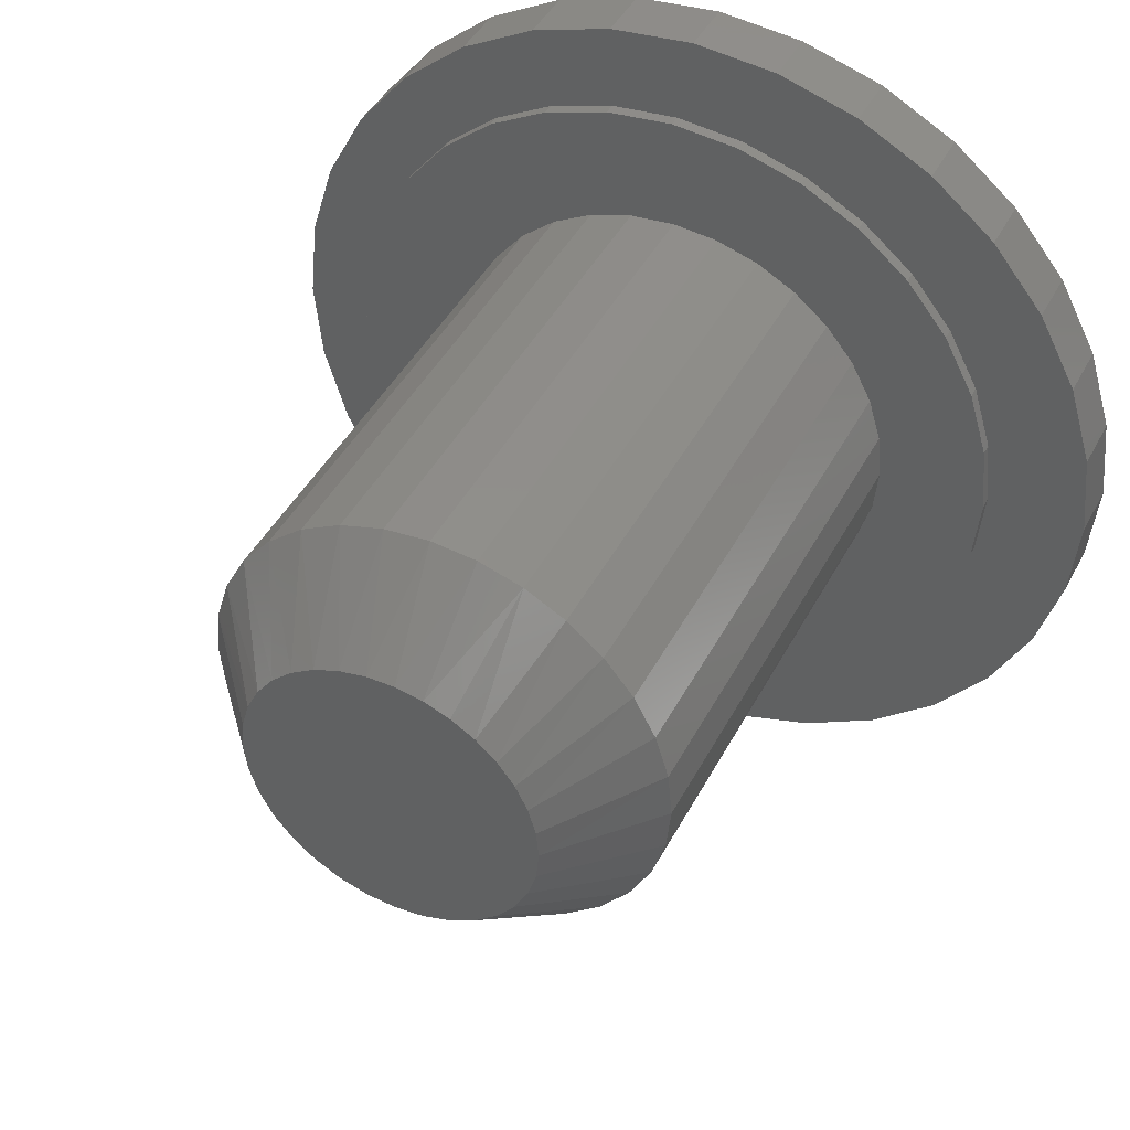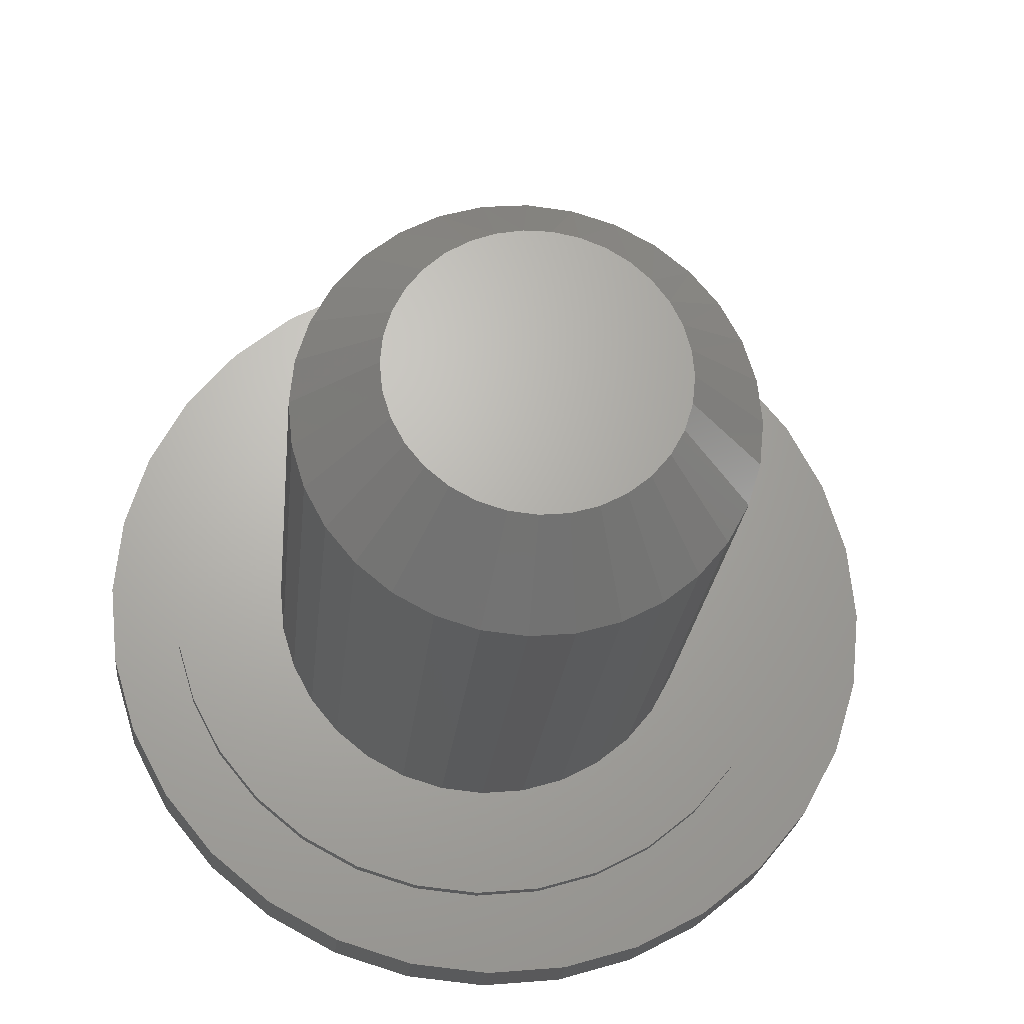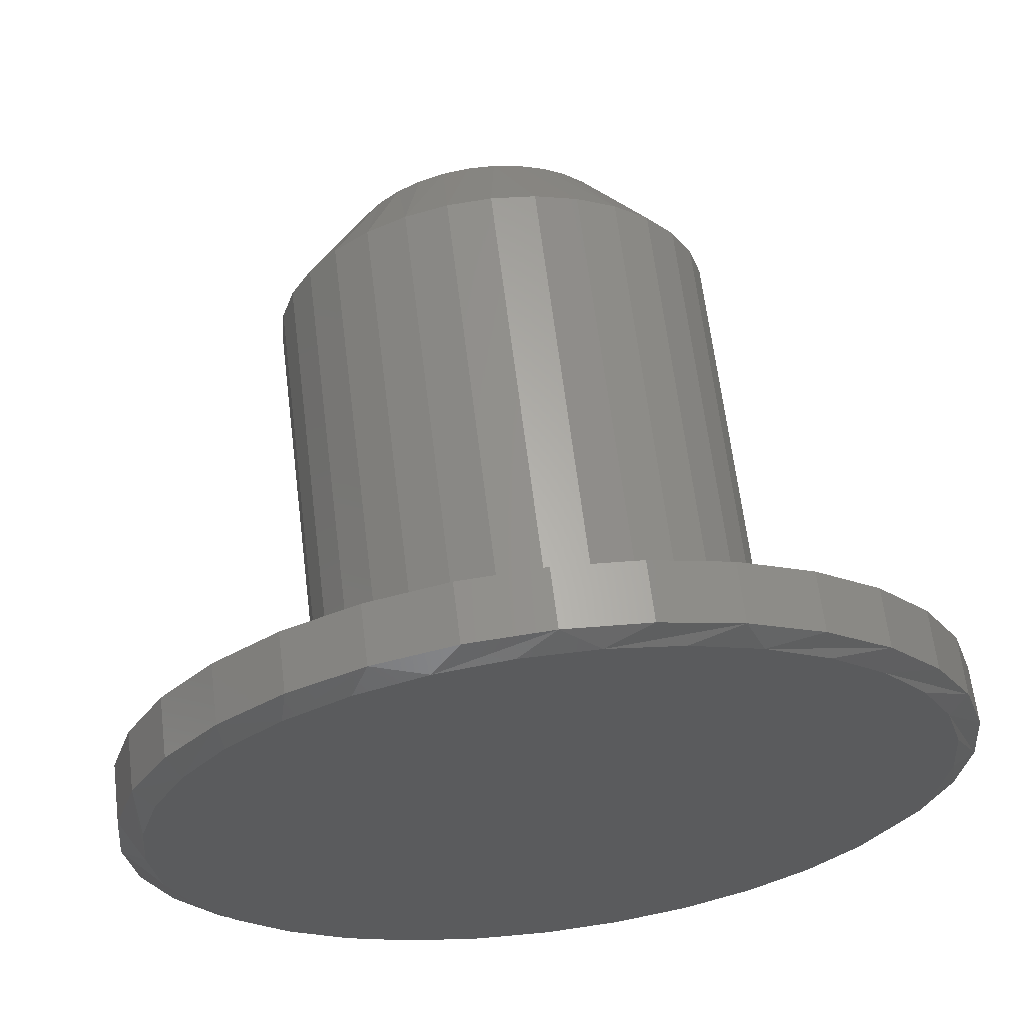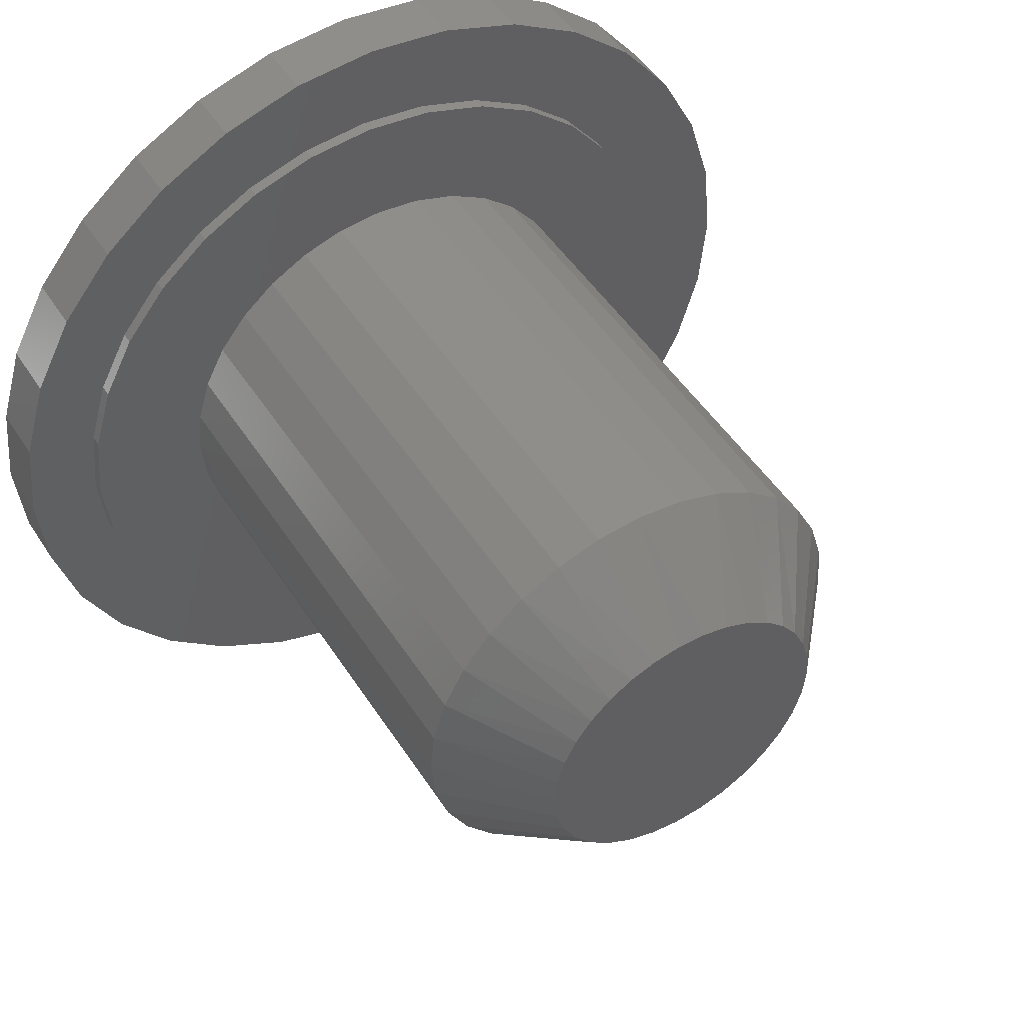
<metadata>
{"format":"stl","ext":"stl","renderer":"f3d","projection":"perspective","resolution":1024,"background":"white","views":[{"elev":43.5,"azim":26.1,"up":"+Y"},{"elev":-23.4,"azim":-5.6,"up":"+Y"},{"elev":63.8,"azim":173.0,"up":"+Y"},{"elev":48.5,"azim":-31.3,"up":"+Y"}]}
</metadata>
<code>
# stl→obj: 258 verts, 512 faces
v -0.06561 0.2583 0
v -0.01689 0.2674 0
v 0.03268 0.2674 0
v 0.0814 0.2583 0
v 0.007896 -0.2686 0
v -0.0445 -0.2634 0
v 0.06029 -0.2634 0
v -0.09489 -0.2481 0
v 0.1107 -0.2481 0
v -0.1413 -0.2233 0
v 0.1571 -0.2233 0
v -0.182 -0.1899 0
v 0.1978 -0.1899 0
v -0.2154 -0.1492 0
v 0.2312 -0.1492 0
v -0.2402 -0.1028 0
v 0.256 -0.1028 0
v -0.2555 -0.0524 0
v 0.2713 -0.0524 0
v -0.2607 -2.971e-06 0
v 0.2765 -1.152e-16 0
v -0.2561 0.04935 0
v 0.2719 0.04935 0
v -0.2426 0.09702 0
v 0.2583 0.09702 0
v -0.2205 0.1414 0
v 0.2363 0.1414 0
v -0.1906 0.1809 0
v 0.2064 0.1809 0
v -0.154 0.2143 0
v 0.1698 0.2143 0
v -0.1118 0.2404 0
v 0.1276 0.2404 0
v -0.2287 2.789e-17 0.04688
v -0.2287 2.789e-17 0.05469
v -0.2243 0.04442 0.04688
v -0.2243 0.04442 0.05469
v -0.2114 0.08714 0.04688
v -0.2114 0.08714 0.05469
v -0.1903 0.1265 0.04688
v -0.1903 0.1265 0.05469
v -0.162 0.161 0.04688
v -0.162 0.161 0.05469
v -0.1275 0.1893 0.04688
v -0.1275 0.1893 0.05469
v -0.08813 0.2104 0.04688
v -0.08813 0.2104 0.05469
v -0.04541 0.2233 0.04688
v -0.04541 0.2233 0.05469
v -0.0009868 0.2277 0.04688
v -0.0009868 0.2277 0.05469
v 0.04344 0.2233 0.04688
v 0.04344 0.2233 0.05469
v 0.08616 0.2104 0.04688
v 0.08616 0.2104 0.05469
v 0.1255 0.1893 0.04688
v 0.1255 0.1893 0.05469
v 0.16 0.161 0.04688
v 0.16 0.161 0.05469
v 0.1884 0.1265 0.04688
v 0.1884 0.1265 0.05469
v 0.2094 0.08714 0.04688
v 0.2094 0.08714 0.05469
v 0.2224 0.04442 0.04688
v 0.2224 0.04442 0.05469
v 0.2267 0 0.04688
v 0.2267 0 0.05469
v 0.2224 -0.04442 0.04688
v 0.2224 -0.04442 0.05469
v 0.2094 -0.08714 0.04688
v 0.2094 -0.08714 0.05469
v 0.1884 -0.1265 0.04688
v 0.1884 -0.1265 0.05469
v 0.16 -0.161 0.04688
v 0.16 -0.161 0.05469
v 0.1255 -0.1893 0.04688
v 0.1255 -0.1893 0.05469
v 0.08616 -0.2104 0.04688
v 0.08616 -0.2104 0.05469
v 0.04344 -0.2233 0.04688
v 0.04344 -0.2233 0.05469
v -0.0009868 -0.2277 0.04688
v -0.0009868 -0.2277 0.05469
v -0.04541 -0.2233 0.04688
v -0.04541 -0.2233 0.05469
v -0.08813 -0.2104 0.04688
v -0.08813 -0.2104 0.05469
v -0.1275 -0.1893 0.04688
v -0.1275 -0.1893 0.05469
v -0.162 -0.161 0.04688
v -0.162 -0.161 0.05469
v -0.1903 -0.1265 0.04688
v -0.1903 -0.1265 0.05469
v -0.2114 -0.08714 0.04688
v -0.2114 -0.08714 0.05469
v -0.2243 -0.04442 0.04688
v -0.2243 -0.04442 0.05469
v -0.05602 0.141 0.05469
v -0.08241 0.1269 0.05469
v 0.03216 0.1497 0.05469
v 0.06079 0.141 0.05469
v 0.002385 0.1526 0.05469
v -0.02739 0.1497 0.05469
v 0.002385 -0.1526 0.05469
v -0.02739 -0.1497 0.05469
v -0.05602 -0.141 0.05469
v -0.08241 -0.1269 0.05469
v 0.03216 -0.1497 0.05469
v -0.1055 0.1079 0.05469
v -0.1245 0.0848 0.05469
v -0.1386 0.05841 0.05469
v -0.1473 0.02978 0.05469
v -0.1502 1.869e-17 0.05469
v -0.1473 -0.02978 0.05469
v -0.1386 -0.05841 0.05469
v -0.1245 -0.0848 0.05469
v -0.1055 -0.1079 0.05469
v 0.08718 0.1269 0.05469
v 0.1103 0.1079 0.05469
v 0.1293 0.0848 0.05469
v 0.1434 0.05841 0.05469
v 0.1521 0.02978 0.05469
v 0.155 0 0.05469
v 0.1521 -0.02978 0.05469
v 0.1434 -0.05841 0.05469
v 0.1293 -0.0848 0.05469
v 0.1103 -0.1079 0.05469
v 0.08718 -0.1269 0.05469
v 0.06079 -0.141 0.05469
v 0.007895 -0.2842 0.04688
v 0.06334 -0.2787 0.04688
v -0.04755 -0.2787 0.04688
v 0.06334 0.2787 0.04688
v 0.007895 0.2842 0.04688
v -0.04755 0.2787 0.04688
v -0.1009 0.2626 0.04688
v -0.2709 0.05545 0.04688
v -0.1009 -0.2626 0.04688
v 0.1167 0.2626 0.04688
v 0.1658 0.2363 0.04688
v 0.1658 -0.2363 0.04688
v 0.2089 -0.201 0.04688
v 0.1167 -0.2626 0.04688
v -0.15 0.2363 0.04688
v -0.1931 0.201 0.04688
v -0.15 -0.2363 0.04688
v -0.1931 -0.201 0.04688
v -0.2547 0.1088 0.04688
v -0.2284 0.1579 0.04688
v -0.2763 3.48e-17 0.04688
v -0.2709 -0.05545 0.04688
v -0.2547 -0.1088 0.04688
v -0.2284 -0.1579 0.04688
v 0.2089 0.201 0.04688
v 0.2442 0.1579 0.04688
v 0.2705 0.1088 0.04688
v 0.2866 0.05545 0.04688
v 0.2921 0 0.04688
v 0.2866 -0.05545 0.04688
v 0.2705 -0.1088 0.04688
v 0.2442 -0.1579 0.04688
v -0.1502 1.869e-17 0.3828
v -0.1473 0.02978 0.3828
v -0.1386 0.05841 0.3828
v -0.1245 0.0848 0.3828
v -0.1055 0.1079 0.3828
v -0.08241 0.1269 0.3828
v -0.05602 0.141 0.3828
v -0.02739 0.1497 0.3828
v 0.002385 0.1526 0.3828
v 0.03216 0.1497 0.3828
v 0.06079 0.141 0.3828
v 0.08718 0.1269 0.3828
v 0.1103 0.1079 0.3828
v 0.1293 0.0848 0.3828
v 0.1434 0.05841 0.3828
v 0.1521 0.02978 0.3828
v 0.155 -3.738e-17 0.3828
v 0.1521 -0.02978 0.3828
v 0.1434 -0.05841 0.3828
v 0.1293 -0.0848 0.3828
v 0.1103 -0.1079 0.3828
v 0.08718 -0.1269 0.3828
v 0.06079 -0.141 0.3828
v 0.03216 -0.1497 0.3828
v 0.002385 -0.1526 0.3828
v -0.02739 -0.1497 0.3828
v -0.05602 -0.141 0.3828
v -0.08241 -0.1269 0.3828
v -0.1055 -0.1079 0.3828
v -0.1245 -0.0848 0.3828
v -0.1386 -0.05841 0.3828
v -0.1473 -0.02978 0.3828
v 0.01142 0.09753 0.4453
v -0.006652 0.09753 0.4453
v -0.02442 0.09421 0.4453
v 0.02919 0.09421 0.4453
v -0.04127 0.08768 0.4453
v 0.04604 0.08768 0.4453
v -0.05664 0.07816 0.4453
v 0.06141 0.07816 0.4453
v 0.0568 -0.08144 0.4453
v -0.0351 -0.09049 0.4453
v 0.03987 -0.09049 0.4453
v -0.01672 -0.09606 0.4453
v 0.02149 -0.09606 0.4453
v 0.002385 -0.09794 0.4453
v 0.07477 0.06598 0.4453
v -0.07 0.06598 0.4453
v 0.08566 0.05156 0.4453
v -0.08089 0.05156 0.4453
v 0.09372 0.03538 0.4453
v -0.08895 0.03538 0.4453
v 0.09866 0.018 0.4453
v -0.09389 0.018 0.4453
v 0.1003 8.365e-17 0.4453
v -0.09556 -8.9e-08 0.4453
v 0.09845 -0.01911 0.4453
v -0.09368 -0.01911 0.4453
v 0.09287 -0.03748 0.4453
v -0.0881 -0.03748 0.4453
v 0.08382 -0.05441 0.4453
v -0.07905 -0.05441 0.4453
v 0.07164 -0.06926 0.4453
v -0.06687 -0.06926 0.4453
v -0.05203 -0.08144 0.4453
v 0.2921 -6.961e-17 0.007812
v 0.2866 -0.05545 0.007812
v 0.2705 -0.1088 0.007812
v 0.2442 -0.1579 0.007812
v 0.2089 -0.201 0.007812
v 0.1658 -0.2363 0.007812
v 0.1167 -0.2626 0.007812
v 0.06334 -0.2787 0.007812
v 0.007895 -0.2842 0.007812
v -0.04755 -0.2787 0.007812
v -0.1009 -0.2626 0.007812
v -0.15 -0.2363 0.007812
v -0.1931 -0.201 0.007812
v -0.2284 -0.1579 0.007812
v -0.2547 -0.1088 0.007812
v -0.2709 -0.05545 0.007812
v -0.2763 3.48e-17 0.007812
v -0.2709 0.05545 0.007812
v -0.2547 0.1088 0.007812
v -0.2284 0.1579 0.007812
v -0.1931 0.201 0.007812
v -0.15 0.2363 0.007812
v -0.1009 0.2626 0.007812
v -0.04755 0.2787 0.007812
v 0.007895 0.2842 0.007812
v 0.06334 0.2787 0.007812
v 0.1167 0.2626 0.007812
v 0.1658 0.2363 0.007812
v 0.2089 0.201 0.007812
v 0.2442 0.1579 0.007812
v 0.2705 0.1088 0.007812
v 0.2866 0.05545 0.007812
f 1 2 3
f 4 1 3
f 5 6 7
f 7 6 8
f 7 8 9
f 9 8 10
f 9 10 11
f 11 10 12
f 11 12 13
f 13 12 14
f 13 14 15
f 15 14 16
f 15 16 17
f 17 16 18
f 17 18 19
f 19 18 20
f 19 20 21
f 21 20 22
f 21 22 23
f 23 22 24
f 23 24 25
f 25 24 26
f 25 26 27
f 27 26 28
f 27 28 29
f 29 28 30
f 29 30 31
f 31 30 32
f 31 32 33
f 33 32 1
f 33 1 4
f 34 35 36
f 36 35 37
f 36 37 38
f 38 37 39
f 38 39 40
f 40 39 41
f 40 41 42
f 42 41 43
f 42 43 44
f 44 43 45
f 44 45 46
f 46 45 47
f 46 47 48
f 48 47 49
f 48 49 50
f 50 49 51
f 50 51 52
f 52 51 53
f 52 53 54
f 54 53 55
f 54 55 56
f 56 55 57
f 56 57 58
f 58 57 59
f 58 59 60
f 60 59 61
f 60 61 62
f 62 61 63
f 62 63 64
f 64 63 65
f 64 65 66
f 66 65 67
f 66 67 68
f 68 67 69
f 68 69 70
f 70 69 71
f 70 71 72
f 72 71 73
f 72 73 74
f 74 73 75
f 74 75 76
f 76 75 77
f 76 77 78
f 78 77 79
f 78 79 80
f 80 79 81
f 80 81 82
f 82 81 83
f 82 83 84
f 84 83 85
f 84 85 86
f 86 85 87
f 86 87 88
f 88 87 89
f 88 89 90
f 90 89 91
f 90 91 92
f 92 91 93
f 92 93 94
f 94 93 95
f 94 95 96
f 96 95 97
f 96 97 34
f 34 97 35
f 98 41 99
f 59 100 101
f 102 100 59
f 102 59 57
f 102 57 55
f 102 55 53
f 102 53 51
f 102 51 49
f 102 49 47
f 102 47 45
f 102 45 43
f 43 41 98
f 43 98 103
f 43 103 102
f 91 89 104
f 91 104 105
f 91 105 106
f 91 106 107
f 91 107 93
f 104 89 87
f 104 87 85
f 104 85 83
f 104 83 81
f 104 81 79
f 104 79 77
f 104 77 75
f 104 75 108
f 99 41 109
f 109 41 39
f 109 39 110
f 110 39 111
f 111 39 37
f 111 37 112
f 112 37 35
f 112 35 113
f 113 35 114
f 114 35 97
f 114 97 115
f 115 97 116
f 116 97 95
f 116 95 117
f 117 95 93
f 117 93 107
f 59 101 61
f 61 101 118
f 61 118 63
f 63 118 119
f 63 119 120
f 63 120 65
f 65 120 121
f 65 121 67
f 67 121 122
f 67 122 123
f 67 123 69
f 69 123 124
f 69 124 125
f 69 125 71
f 71 125 126
f 71 126 73
f 73 126 127
f 73 127 128
f 73 128 75
f 75 128 129
f 75 129 108
f 130 131 82
f 130 82 132
f 50 133 134
f 134 135 50
f 50 135 136
f 38 137 36
f 82 138 132
f 139 133 50
f 50 140 139
f 140 50 52
f 140 52 54
f 141 142 78
f 141 78 80
f 141 80 82
f 143 141 82
f 82 131 143
f 144 145 46
f 144 46 48
f 144 48 50
f 144 50 136
f 146 138 82
f 146 82 84
f 146 84 86
f 146 86 147
f 137 38 148
f 148 38 40
f 148 40 149
f 149 40 42
f 149 42 145
f 145 42 44
f 145 44 46
f 36 137 34
f 34 137 150
f 34 150 96
f 96 150 151
f 96 151 94
f 94 151 152
f 94 152 92
f 92 152 90
f 90 152 153
f 90 153 88
f 88 153 147
f 88 147 86
f 140 54 154
f 154 54 56
f 154 56 155
f 155 56 58
f 155 58 156
f 156 58 60
f 156 60 157
f 157 60 62
f 157 62 64
f 157 64 158
f 158 64 66
f 158 66 159
f 159 66 68
f 159 68 160
f 160 68 70
f 160 70 72
f 160 72 161
f 161 72 74
f 161 74 142
f 142 74 76
f 142 76 78
f 113 162 112
f 112 162 163
f 112 163 111
f 111 163 164
f 111 164 110
f 110 164 165
f 110 165 109
f 109 165 166
f 109 166 99
f 99 166 167
f 99 167 98
f 98 167 168
f 98 168 103
f 103 168 169
f 103 169 102
f 102 169 170
f 102 170 100
f 100 170 171
f 100 171 101
f 101 171 172
f 101 172 118
f 118 172 173
f 118 173 119
f 119 173 174
f 119 174 120
f 120 174 175
f 120 175 121
f 121 175 176
f 121 176 122
f 122 176 177
f 122 177 123
f 123 177 178
f 123 178 124
f 124 178 179
f 124 179 125
f 125 179 180
f 125 180 126
f 126 180 181
f 126 181 127
f 127 181 182
f 127 182 128
f 128 182 183
f 128 183 129
f 129 183 184
f 129 184 108
f 108 184 185
f 108 185 104
f 104 185 186
f 104 186 105
f 105 186 187
f 105 187 106
f 106 187 188
f 106 188 107
f 107 188 189
f 107 189 117
f 117 189 190
f 117 190 116
f 116 190 191
f 116 191 115
f 115 191 192
f 115 192 114
f 114 192 193
f 114 193 113
f 113 193 162
f 194 195 196
f 194 196 197
f 197 196 198
f 197 198 199
f 199 198 200
f 199 200 201
f 202 203 204
f 204 203 205
f 204 205 206
f 206 205 207
f 201 200 208
f 208 200 209
f 208 209 210
f 210 209 211
f 210 211 212
f 212 211 213
f 212 213 214
f 214 213 215
f 214 215 216
f 216 215 217
f 216 217 218
f 218 217 219
f 218 219 220
f 220 219 221
f 220 221 222
f 222 221 223
f 222 223 224
f 224 223 225
f 224 225 202
f 202 225 226
f 202 226 203
f 207 205 186
f 186 185 207
f 181 224 182
f 182 224 202
f 182 202 183
f 224 181 222
f 222 181 180
f 222 180 220
f 220 180 179
f 220 179 218
f 218 179 178
f 218 178 216
f 223 190 225
f 225 190 189
f 225 189 226
f 190 223 191
f 191 223 221
f 191 221 192
f 192 221 219
f 192 219 193
f 193 219 217
f 193 217 162
f 186 205 187
f 187 205 203
f 187 203 188
f 188 203 226
f 188 226 189
f 207 185 206
f 206 185 184
f 206 184 204
f 204 184 183
f 204 183 202
f 171 170 194
f 197 171 194
f 197 172 171
f 170 169 195
f 194 170 195
f 169 168 196
f 195 169 196
f 196 168 198
f 198 168 167
f 198 167 200
f 200 167 166
f 200 166 209
f 209 166 165
f 209 165 211
f 211 165 164
f 211 164 213
f 213 164 163
f 213 163 215
f 215 163 162
f 215 162 217
f 212 175 210
f 210 175 174
f 210 174 208
f 175 212 176
f 176 212 214
f 176 214 177
f 177 214 216
f 177 216 178
f 197 199 172
f 172 199 201
f 172 201 173
f 173 201 208
f 173 208 174
f 227 158 228
f 228 158 159
f 228 159 229
f 229 159 160
f 229 160 230
f 230 160 161
f 230 161 231
f 231 161 142
f 231 142 232
f 232 142 141
f 232 141 233
f 233 141 143
f 233 143 234
f 234 143 131
f 234 131 235
f 235 131 130
f 235 130 236
f 236 130 132
f 236 132 237
f 237 132 138
f 237 138 238
f 238 138 146
f 238 146 239
f 239 146 147
f 239 147 240
f 240 147 153
f 240 153 241
f 241 153 152
f 241 152 242
f 242 152 151
f 242 151 243
f 243 151 150
f 243 150 244
f 244 150 137
f 244 137 245
f 245 137 148
f 245 148 246
f 246 148 149
f 246 149 247
f 247 149 145
f 247 145 248
f 248 145 144
f 248 144 249
f 249 144 136
f 249 136 250
f 250 136 135
f 250 135 251
f 251 135 134
f 251 134 252
f 252 134 133
f 252 133 253
f 253 133 139
f 253 139 254
f 254 139 140
f 254 140 255
f 255 140 154
f 255 154 256
f 256 154 155
f 256 155 257
f 257 155 156
f 257 156 258
f 258 156 157
f 258 157 227
f 227 157 158
f 27 255 256
f 256 257 27
f 27 257 25
f 31 253 254
f 254 255 31
f 31 255 29
f 4 251 252
f 252 253 4
f 4 253 33
f 2 249 250
f 250 251 2
f 2 251 3
f 32 247 248
f 248 249 32
f 32 249 1
f 28 245 246
f 246 247 28
f 28 247 30
f 244 245 24
f 24 245 26
f 257 23 25
f 255 27 29
f 253 31 33
f 251 4 3
f 249 2 1
f 247 32 30
f 245 28 26
f 243 244 24
f 243 24 22
f 243 22 20
f 21 23 257
f 21 257 258
f 21 258 227
f 228 229 17
f 241 18 16
f 240 241 16
f 239 240 16
f 239 16 14
f 239 14 12
f 238 239 12
f 237 238 12
f 237 12 10
f 237 10 8
f 236 237 8
f 235 236 8
f 235 8 6
f 235 6 5
f 234 235 5
f 233 234 5
f 233 5 7
f 233 7 9
f 232 233 9
f 231 232 9
f 231 9 11
f 231 11 13
f 230 231 13
f 229 230 13
f 229 13 15
f 229 15 17
f 227 228 17
f 227 17 19
f 227 19 21
f 20 18 241
f 20 241 242
f 20 242 243

</code>
